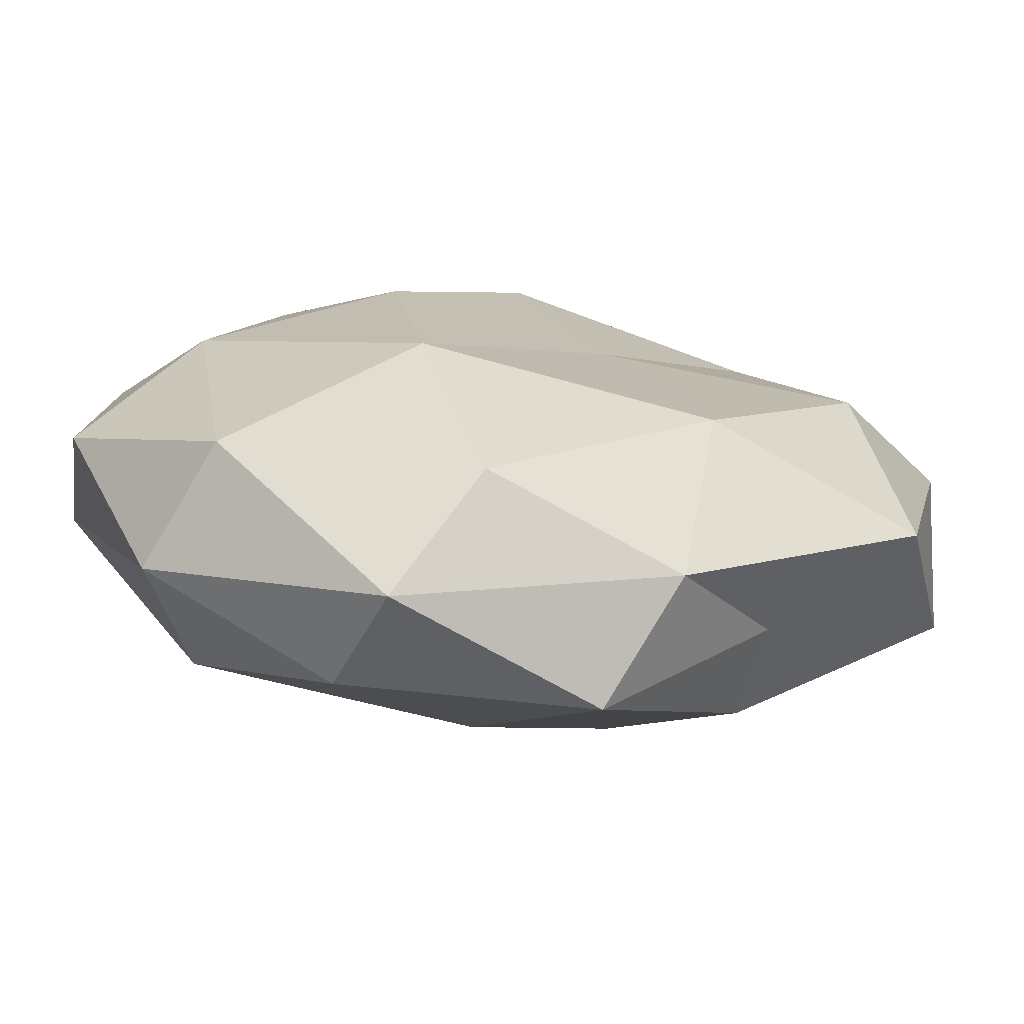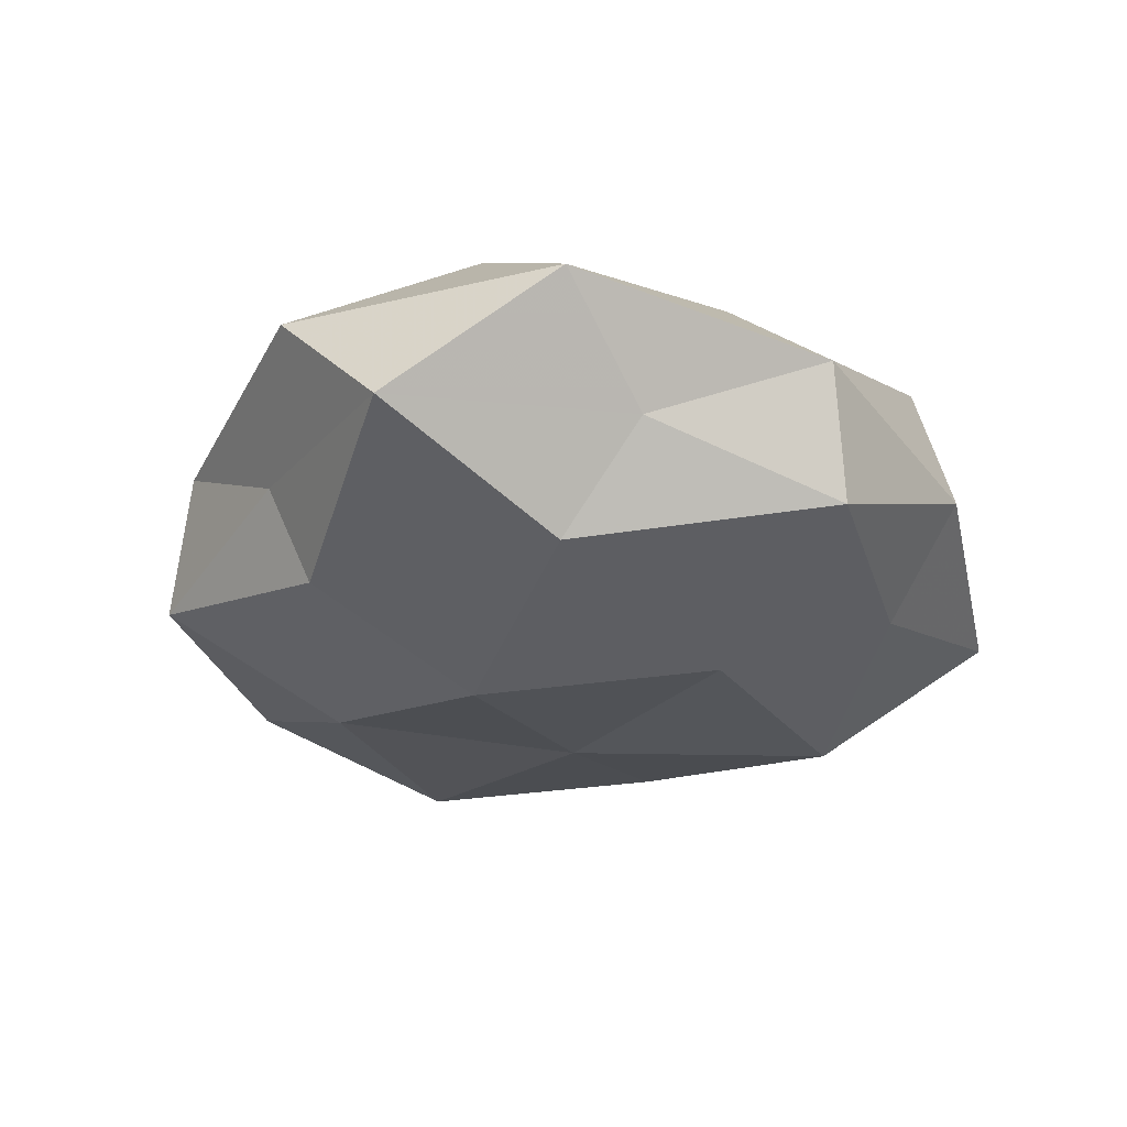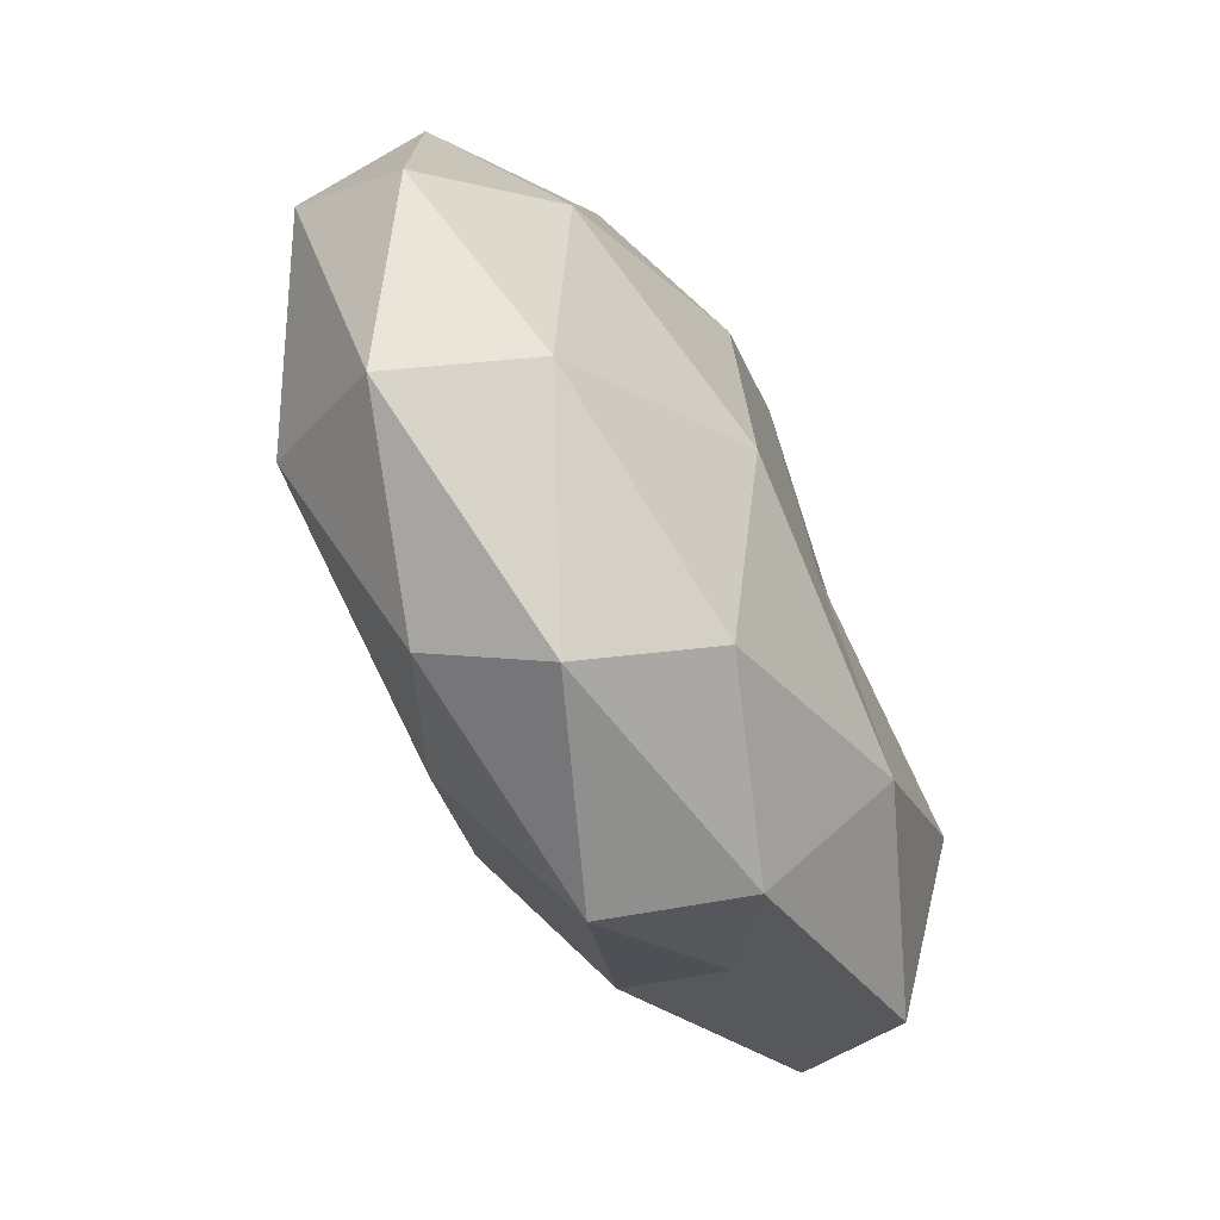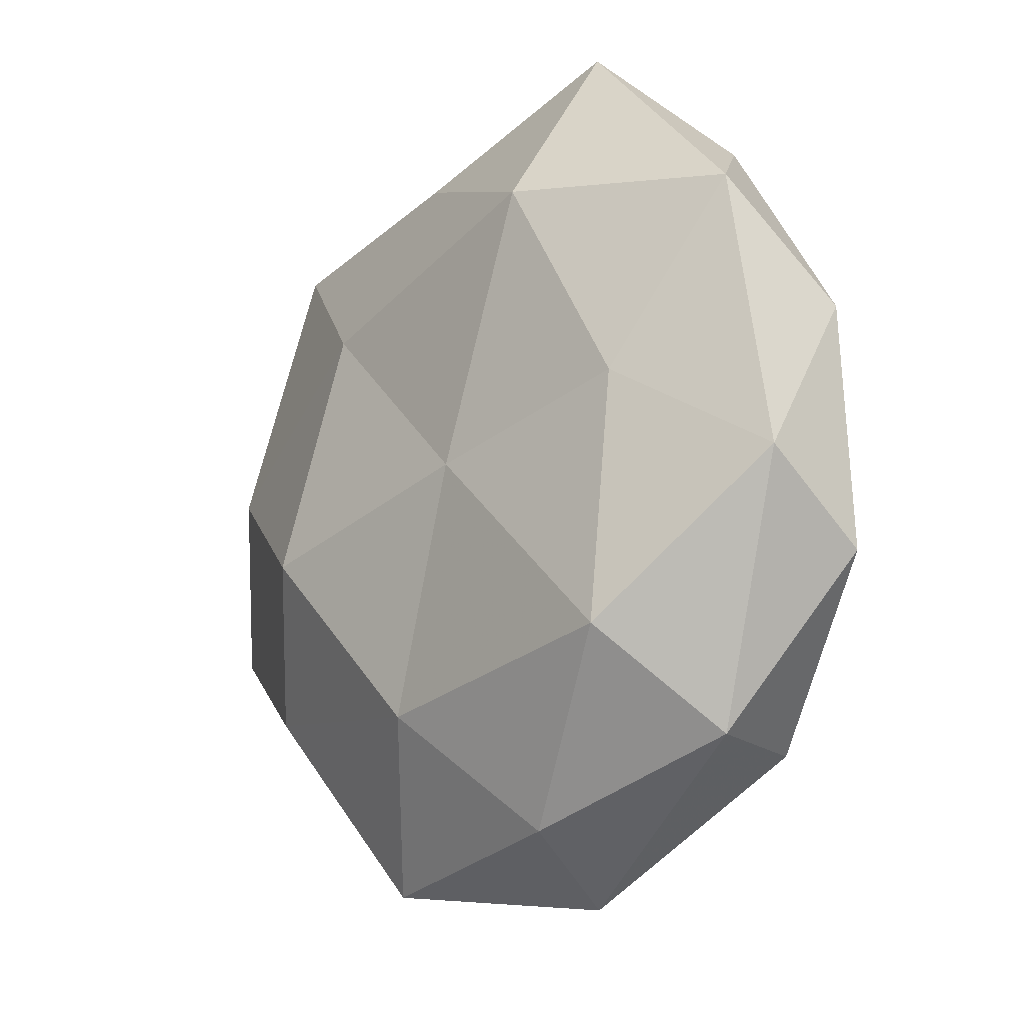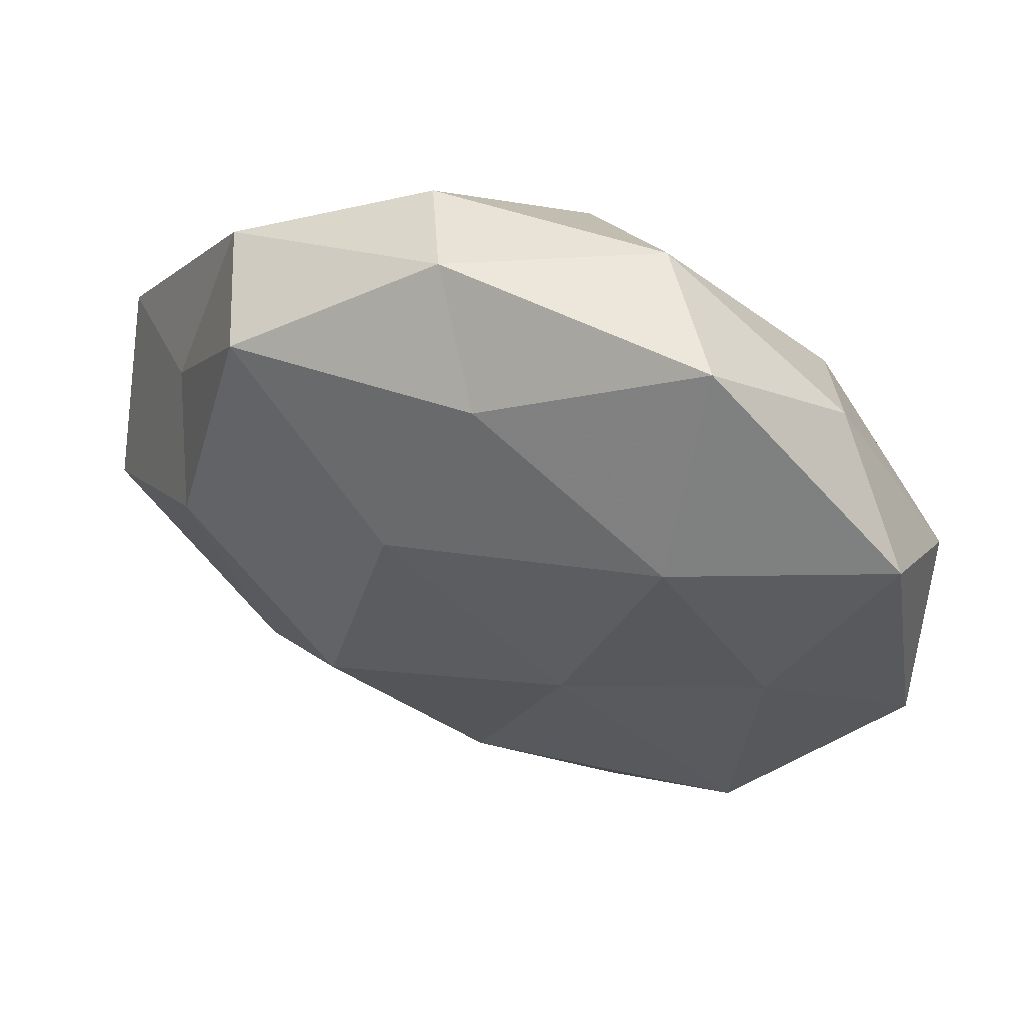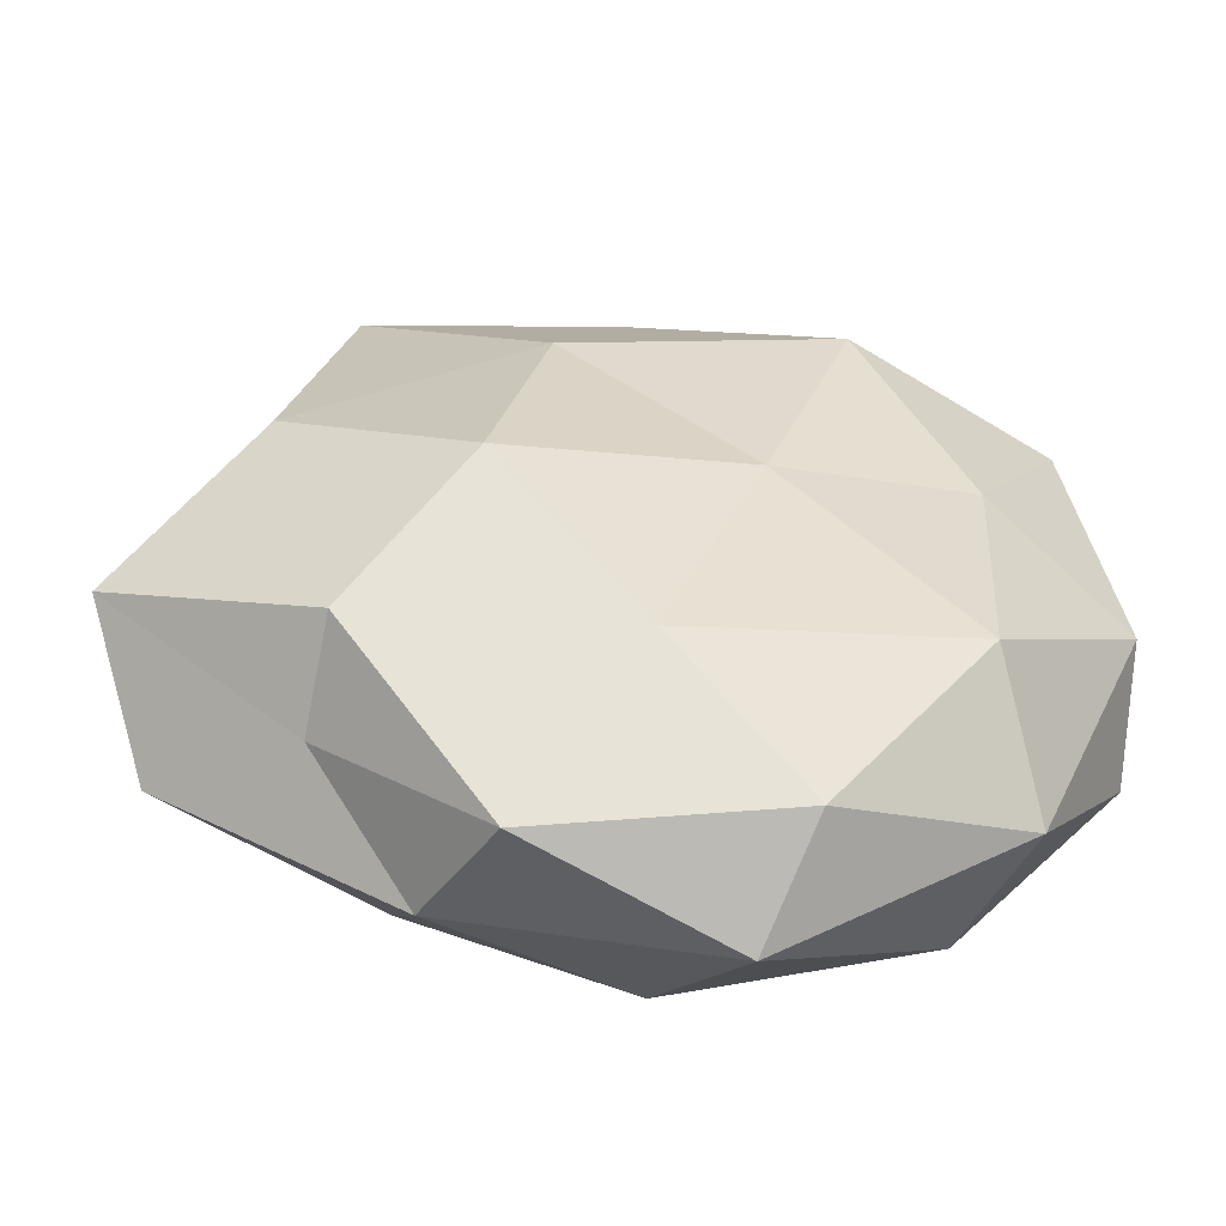
<metadata>
{"format":"obj","ext":"obj","renderer":"f3d","projection":"perspective","resolution":1024,"background":"white","views":[{"elev":-75.5,"azim":-6.6,"up":"+Y"},{"elev":-27.9,"azim":100.2,"up":"+Z"},{"elev":-70.8,"azim":-60.9,"up":"+Y"},{"elev":-16.8,"azim":-127.1,"up":"+Y"},{"elev":59.6,"azim":-159.6,"up":"+Y"},{"elev":-55.8,"azim":175.1,"up":"+Y"}]}
</metadata>
<code>
v -0.01064 -0.04882 0.001425
v 0.03016 -0.02869 -0.003652
v 0.01499 0.04205 0.009819
v 0.04554 -0.02351 0.007335
v 0.05273 0.008719 0.006293
v -0.01487 0.009268 0.02206
v -0.01545 -0.04193 -0.01064
v 0.01053 0.003232 0.01844
v -0.03168 -0.02331 -0.01646
v -0.01165 0.04563 0.008113
v -0.04404 0.02436 -0.007561
v -0.002321 -0.04084 0.01359
v -0.04796 -0.01552 0.005688
v 0.00212 0.03755 -0.01242
v 0.0357 0.0344 0.002433
v 0.02141 -0.02632 0.01814
v 0.0299 0.03468 -0.01177
v -0.01038 -0.01832 0.02134
v -0.0211 0.02762 -0.0184
v -0.03332 0.003965 -0.015
v 0.03927 -0.002916 0.01714
v 0.04106 0.01475 -0.005289
v 0.02889 0.02273 0.01453
v -0.03576 -0.003561 0.01599
v 0.009714 0.01857 -0.02027
v -0.04871 -0.00652 -0.006266
v 0.02874 -0.02385 -0.01509
v 0.01908 -0.04162 0.004936
v 0.009791 0.04611 -0.001743
v -0.0003618 -0.02808 -0.0186
v 0.0122 -0.04583 -0.00891
v 0.03646 0.005242 -0.01673
v -0.03348 0.03362 0.003576
v -0.03687 -0.03397 -0.002988
v 0.01595 -0.008236 -0.02403
v -0.01105 -0.001767 -0.01997
v -0.04672 0.01165 0.005338
v 0.0004758 0.03238 0.01985
v 0.05175 -0.01119 -0.006389
v -0.03032 -0.03363 0.0115
v -0.02094 0.04755 -0.005923
v -0.02885 0.02562 0.01472
f 6 18 8
f 18 16 8
f 18 12 16
f 20 11 19
f 5 21 4
f 4 21 16
f 8 16 21
f 22 15 5
f 22 17 15
f 15 3 23
f 15 23 5
f 5 23 21
f 21 23 8
f 24 18 6
f 17 25 14
f 14 25 19
f 26 20 9
f 26 11 20
f 2 4 28
f 12 1 28
f 4 16 28
f 28 16 12
f 3 29 10
f 15 29 3
f 17 14 29
f 17 29 15
f 7 9 30
f 1 7 31
f 27 2 31
f 1 31 28
f 28 31 2
f 30 31 7
f 27 31 30
f 22 32 17
f 32 25 17
f 34 7 1
f 34 9 7
f 26 9 34
f 13 26 34
f 35 27 30
f 32 35 25
f 32 27 35
f 9 20 36
f 19 36 20
f 25 36 19
f 9 36 30
f 25 35 36
f 30 36 35
f 13 24 37
f 37 11 26
f 13 37 26
f 37 33 11
f 8 38 6
f 10 38 3
f 23 3 38
f 23 38 8
f 39 4 2
f 5 4 39
f 22 5 39
f 39 2 27
f 22 39 32
f 39 27 32
f 40 1 12
f 40 12 18
f 13 40 24
f 40 18 24
f 34 1 40
f 13 34 40
f 11 41 19
f 19 41 14
f 29 41 10
f 29 14 41
f 10 41 33
f 11 33 41
f 24 6 42
f 33 42 10
f 24 42 37
f 37 42 33
f 42 6 38
f 42 38 10

</code>
